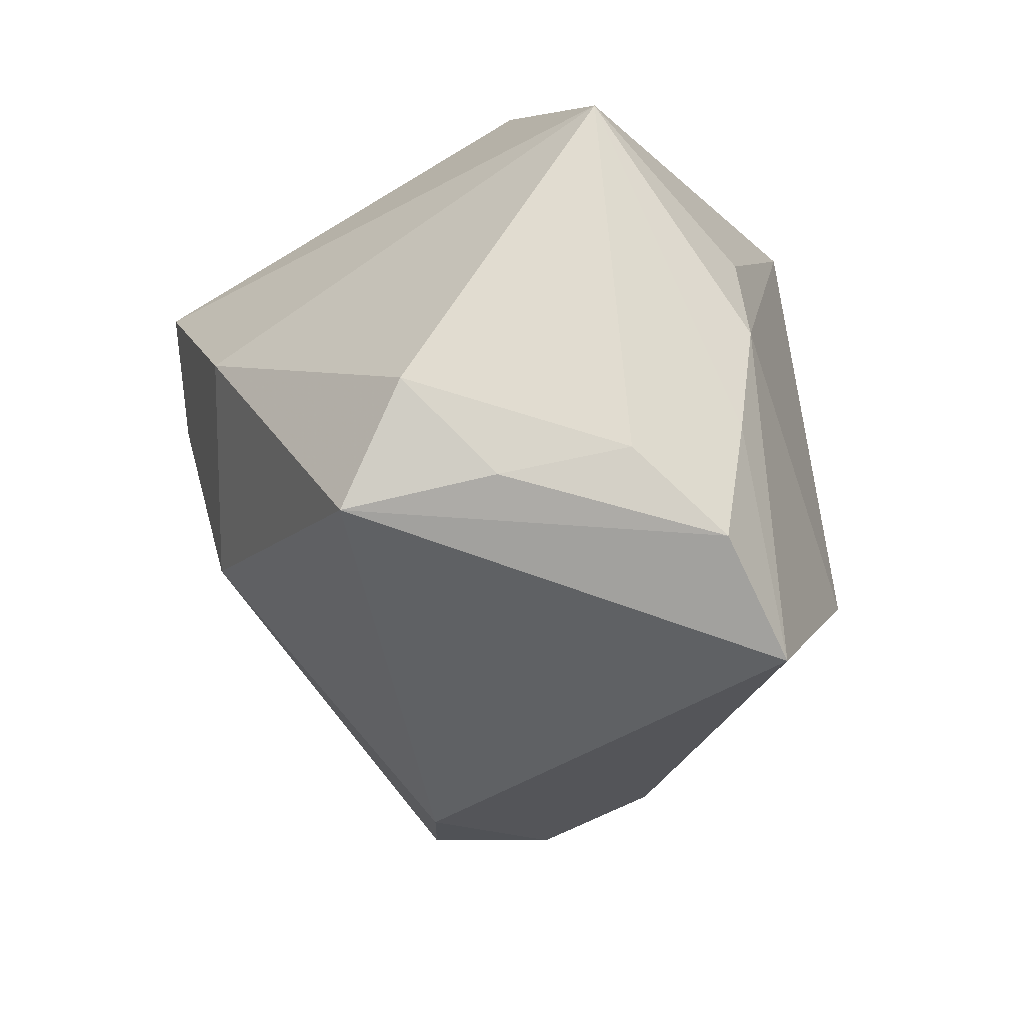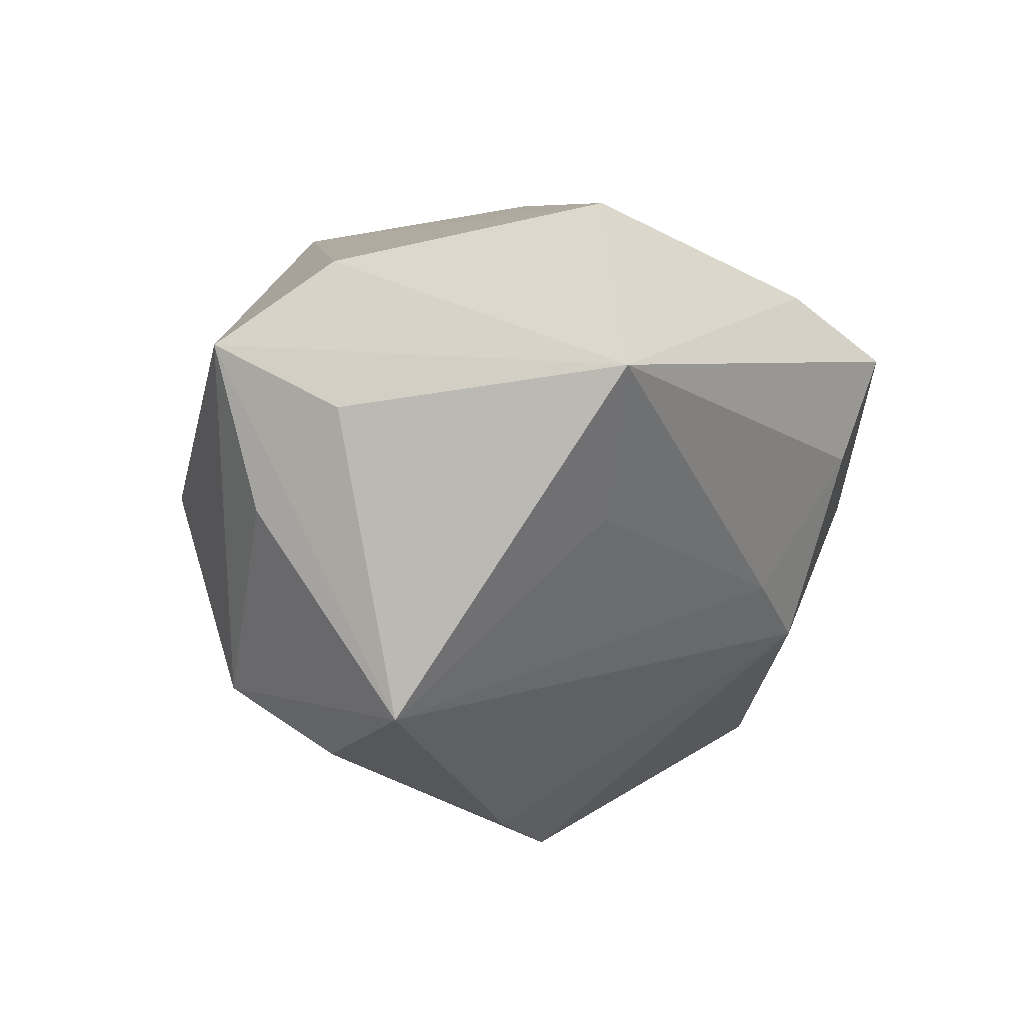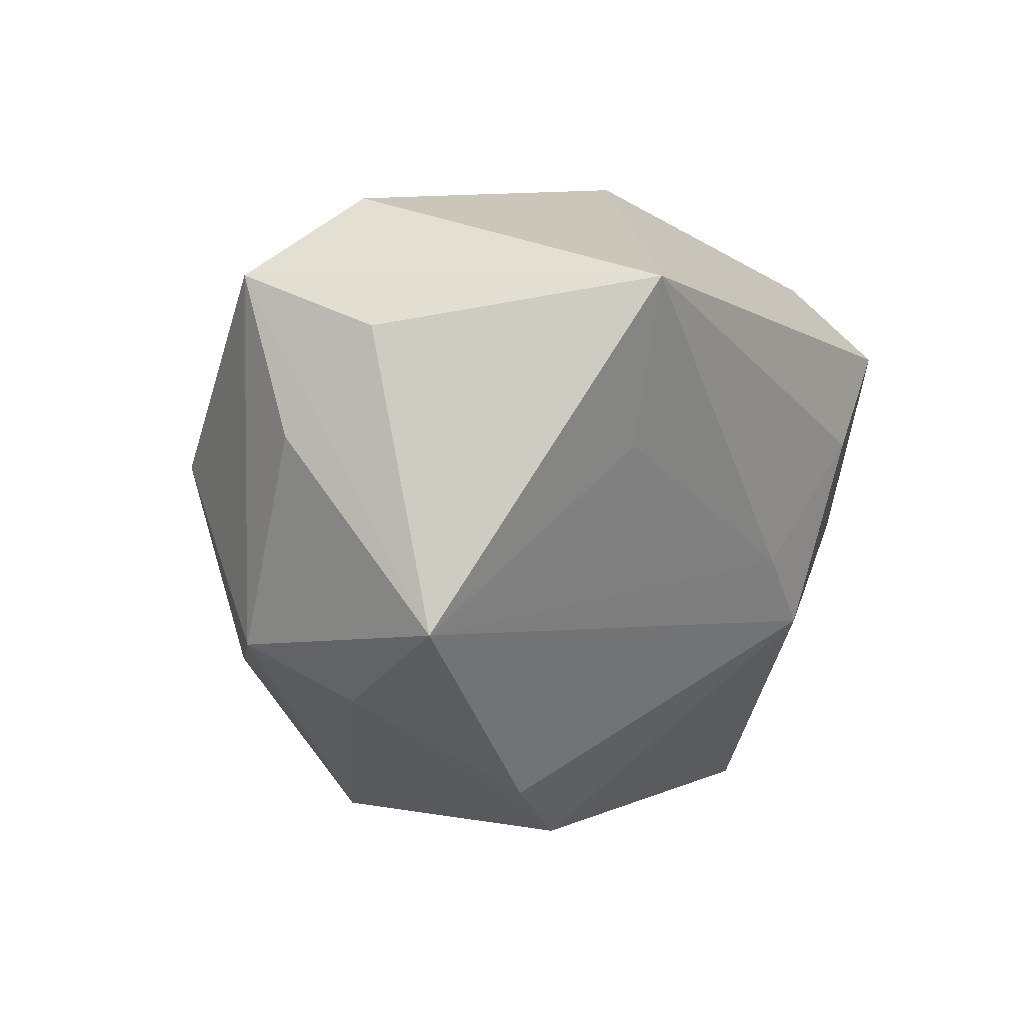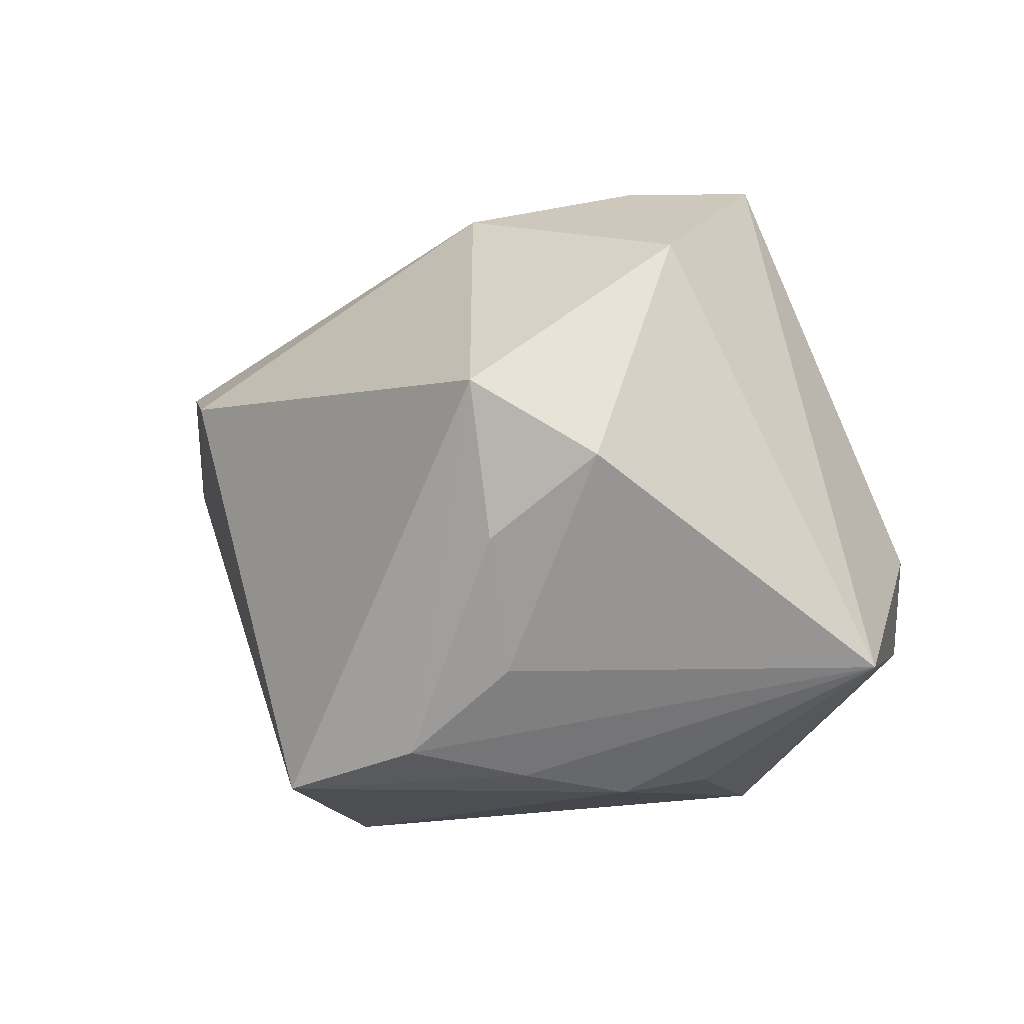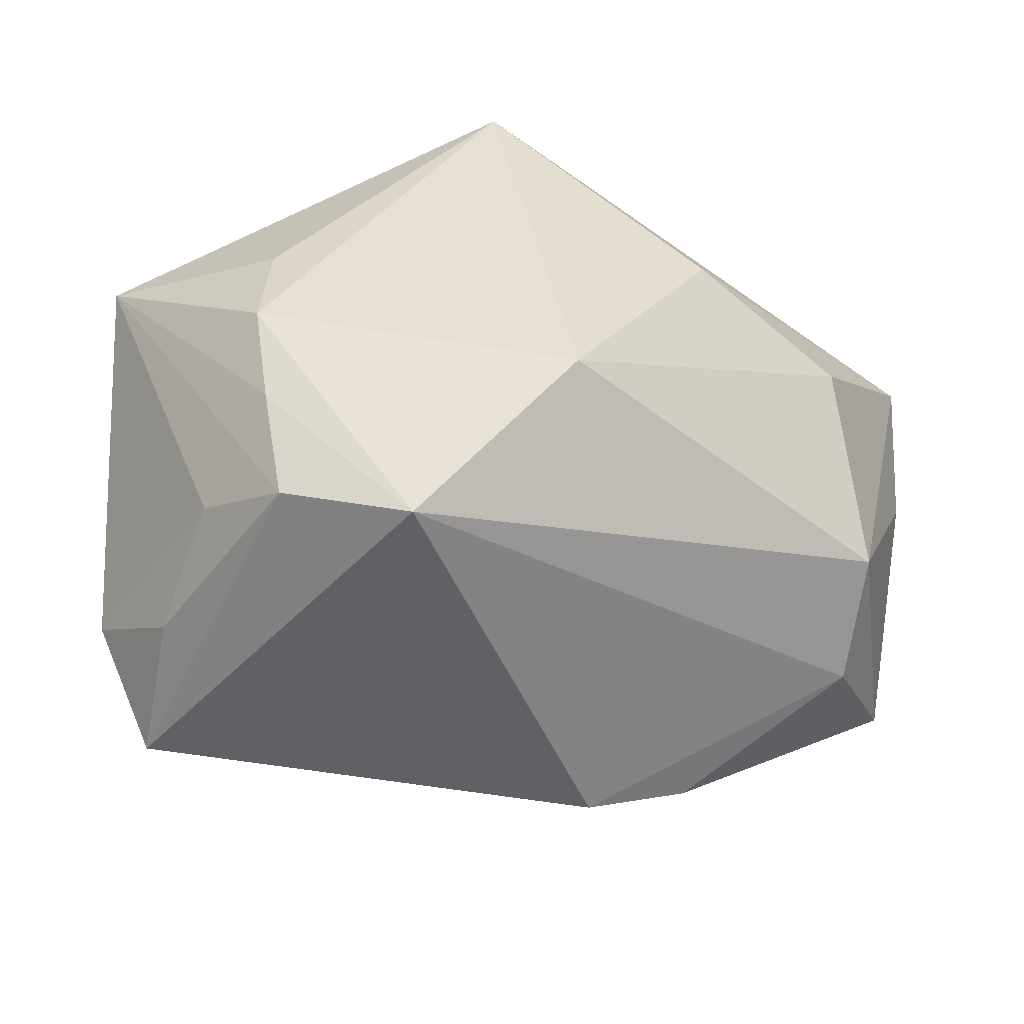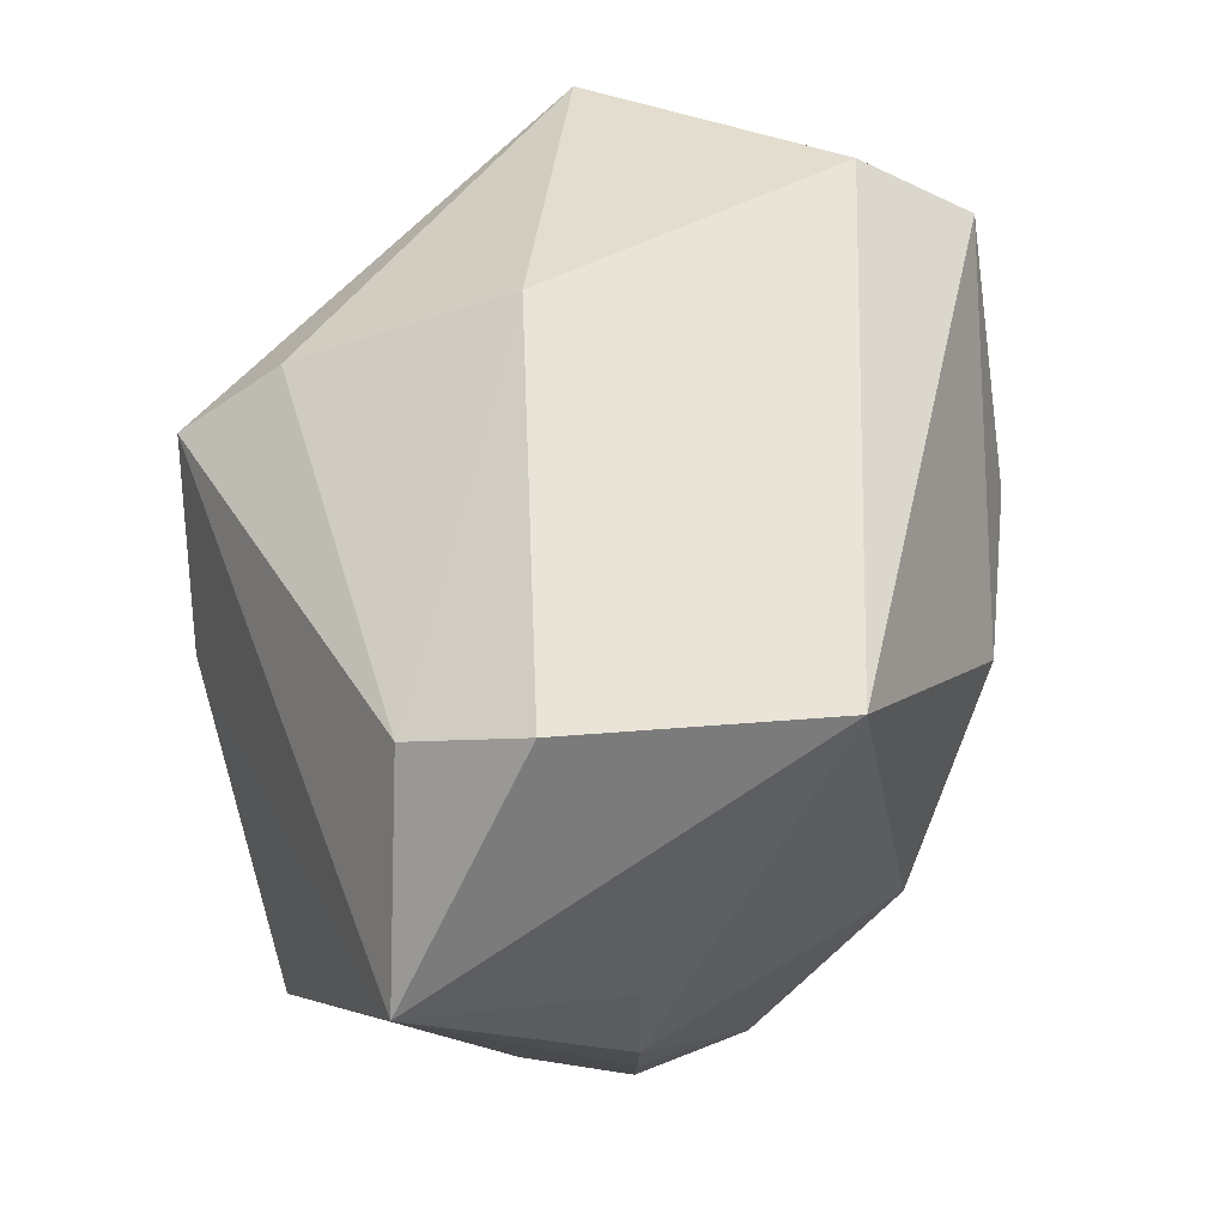
<metadata>
{"format":"obj","ext":"obj","renderer":"f3d","projection":"perspective","resolution":1024,"background":"white","views":[{"elev":-41.6,"azim":-78.6,"up":"+Z"},{"elev":8.0,"azim":124.9,"up":"+Z"},{"elev":-2.7,"azim":120.6,"up":"+Z"},{"elev":-4.2,"azim":-124.9,"up":"+Y"},{"elev":-48.7,"azim":-4.5,"up":"+Z"},{"elev":61.3,"azim":-46.6,"up":"+Z"}]}
</metadata>
<code>
v -0.002806 -0.02307 0.02072
v 0.0135 -0.02184 0.003361
v 0.006938 0.007707 -0.02592
v -0.0009343 0.0229 -0.005109
v 0.01452 0.009382 -0.02246
v 0.02769 0.004211 0.02027
v -0.01427 0.02562 0.01161
v -0.02271 -0.004136 0.02008
v -0.02272 -0.01268 -0.01738
v 0.03147 0.01224 -0.01073
v -0.03229 -0.01236 0.007987
v -0.01807 -0.01126 0.02375
v 0.02762 -0.005923 -0.01146
v -0.02666 0.006663 -0.02325
v -0.02101 0.01902 -0.001519
v -0.008578 0.02562 0.004249
v 0.03168 0.007638 0.01052
v -0.01708 -0.01834 -0.02167
v -0.01999 -0.02138 -0.005237
v 0.02481 -0.01342 0.001845
v -0.007884 0.0217 0.01682
v -0.01871 -0.02005 -0.01316
v 0.03335 -0.002008 0.01451
v 0.0232 0.02562 0.01367
v 0.01948 0.02151 0.002486
v 0.003261 0.01068 0.02421
v 0.02667 0.002675 -0.01546
v -0.006882 0.02206 -0.009714
v -0.03083 0.001764 -0.01578
v -0.007837 -0.02105 -0.02592
v 0.03297 0.001312 0.003025
v -0.02544 -0.003824 -0.0208
v -0.0194 -0.02069 0.002714
v 0.003233 -0.02481 -0.01297
f 25 24 10
f 28 3 14
f 14 3 30
f 30 3 27
f 1 2 23
f 23 2 20
f 1 11 33
f 33 19 1
f 11 19 33
f 18 14 30
f 28 14 15
f 12 11 1
f 1 26 12
f 10 27 5
f 5 27 3
f 28 10 5
f 5 3 28
f 30 27 13
f 13 23 20
f 13 27 10
f 10 24 17
f 17 23 10
f 24 23 17
f 24 26 6
f 6 23 24
f 6 26 1
f 1 23 6
f 30 19 22
f 22 18 30
f 22 19 11
f 11 18 22
f 11 15 29
f 29 15 14
f 28 15 16
f 11 12 8
f 8 12 26
f 30 13 34
f 34 2 1
f 20 2 34
f 34 13 20
f 1 19 34
f 34 19 30
f 10 23 31
f 31 13 10
f 23 13 31
f 9 18 11
f 11 29 9
f 14 18 32
f 32 29 14
f 18 9 32
f 32 9 29
f 28 16 4
f 4 16 24
f 24 25 4
f 4 10 28
f 4 25 10
f 7 16 15
f 7 15 11
f 11 8 7
f 24 16 7
f 21 8 26
f 21 7 8
f 21 26 24
f 24 7 21

</code>
